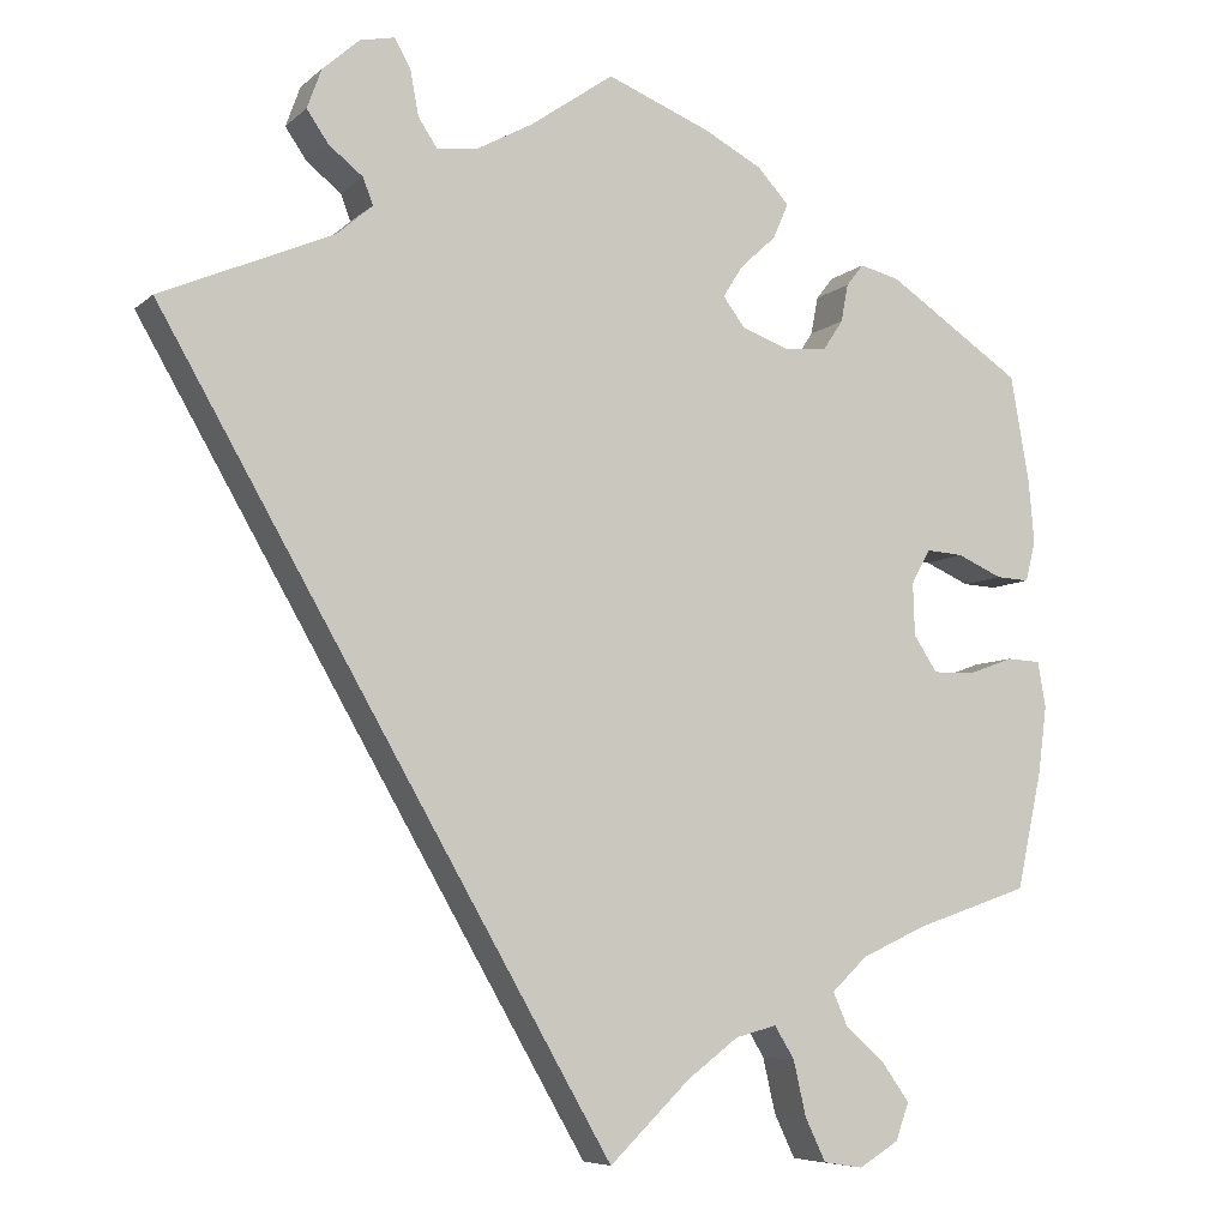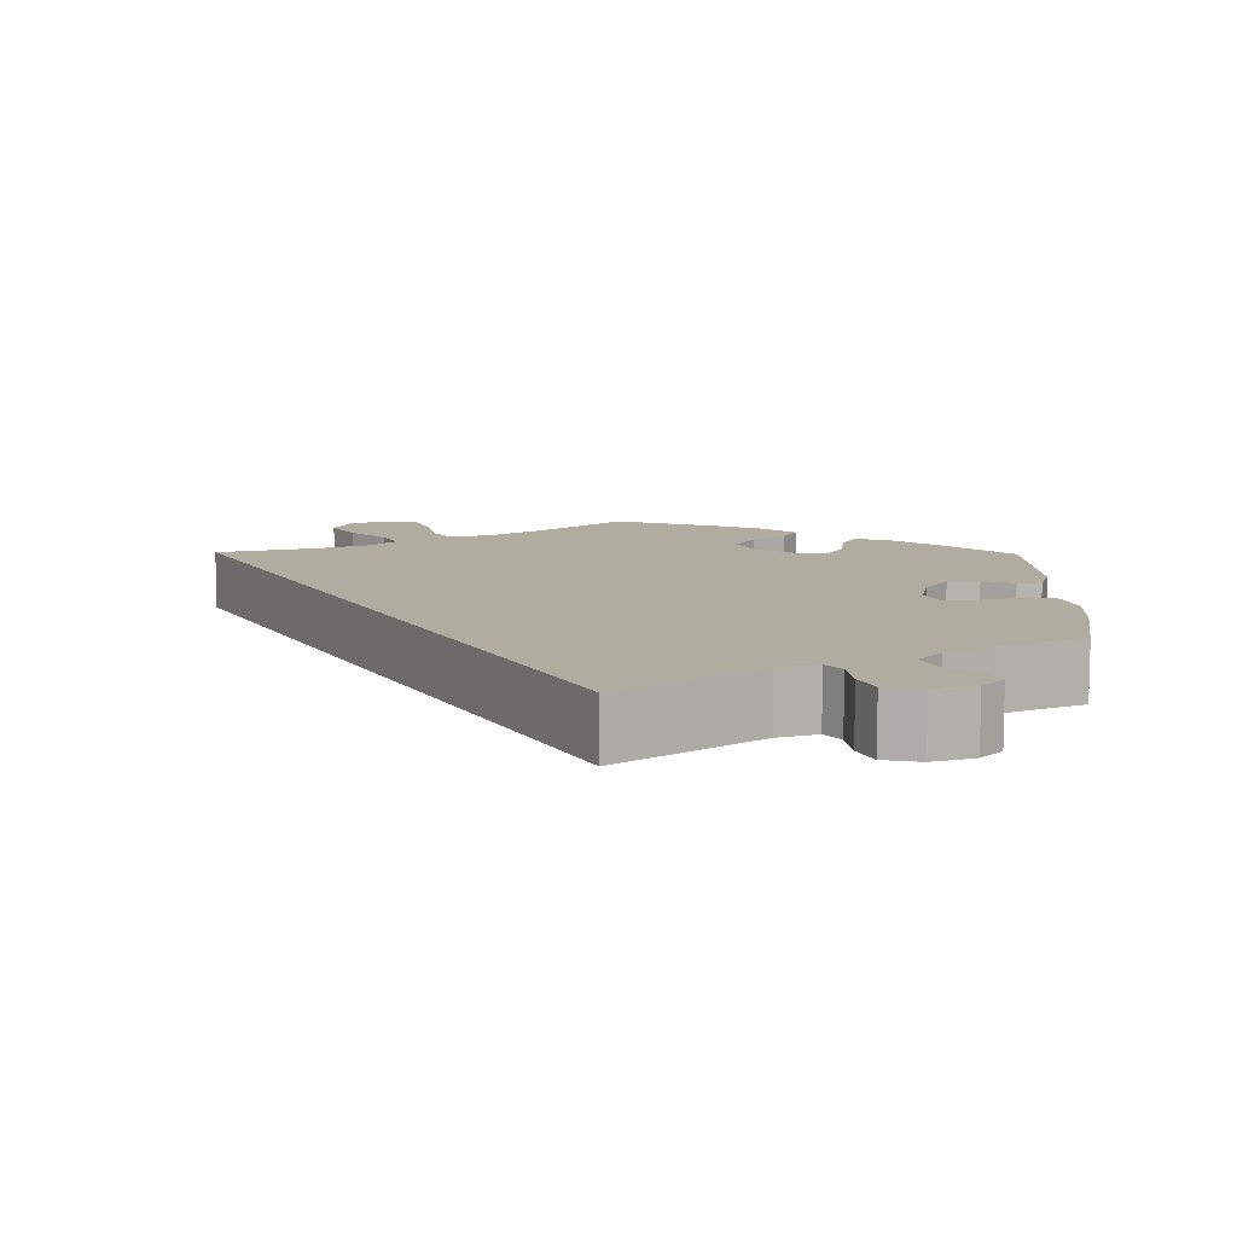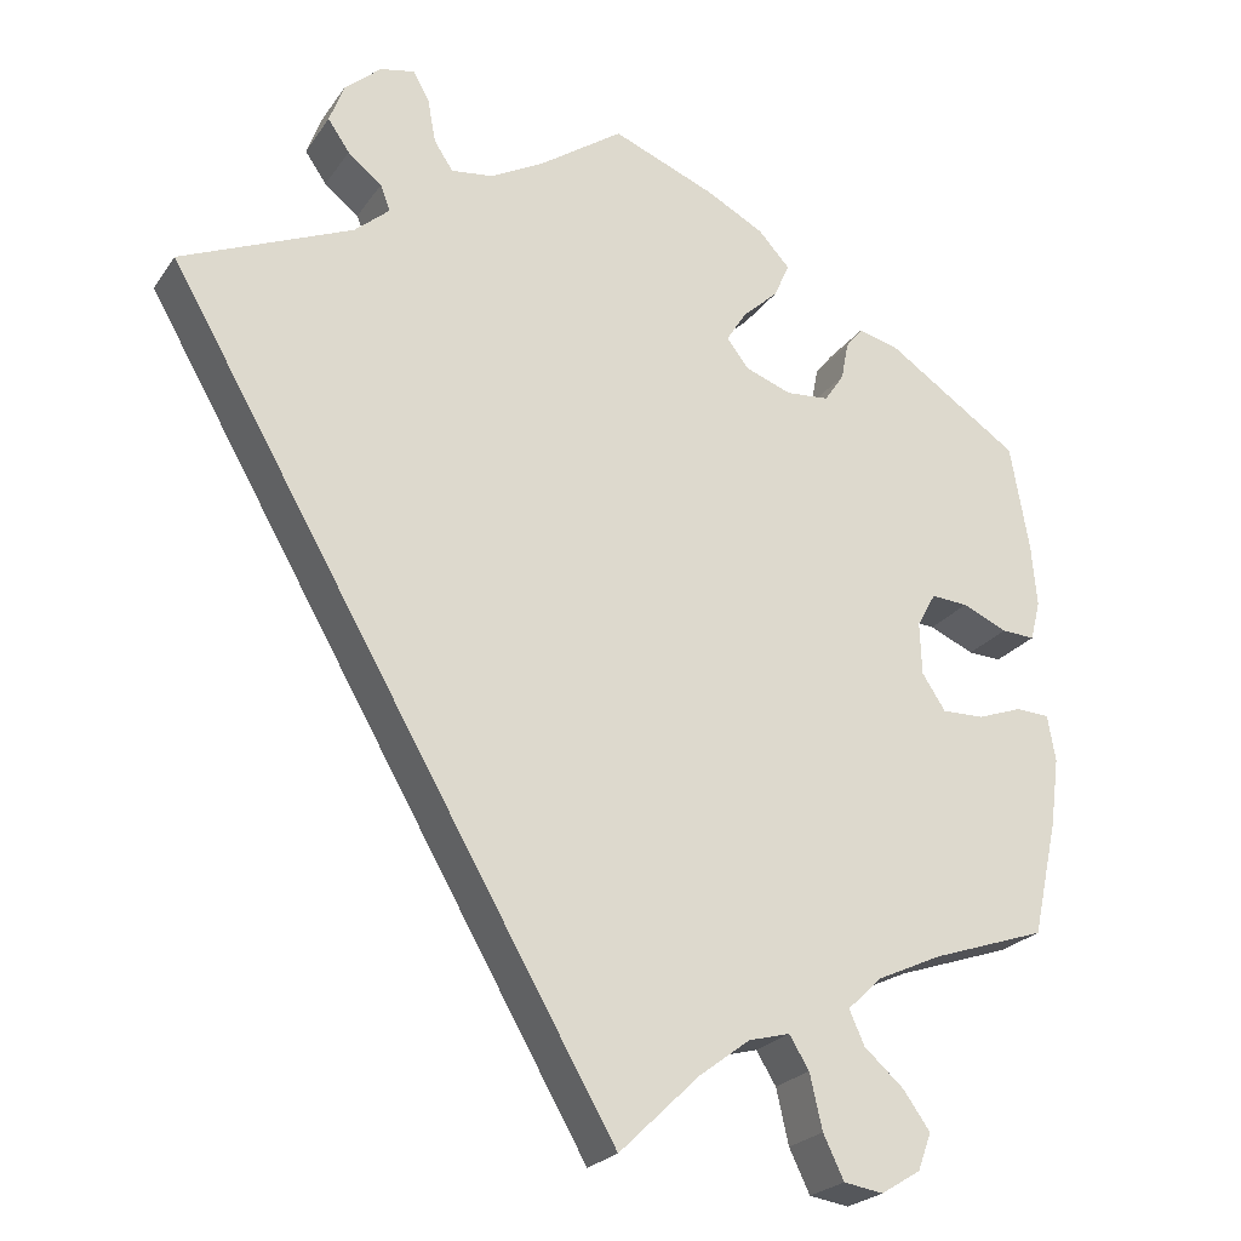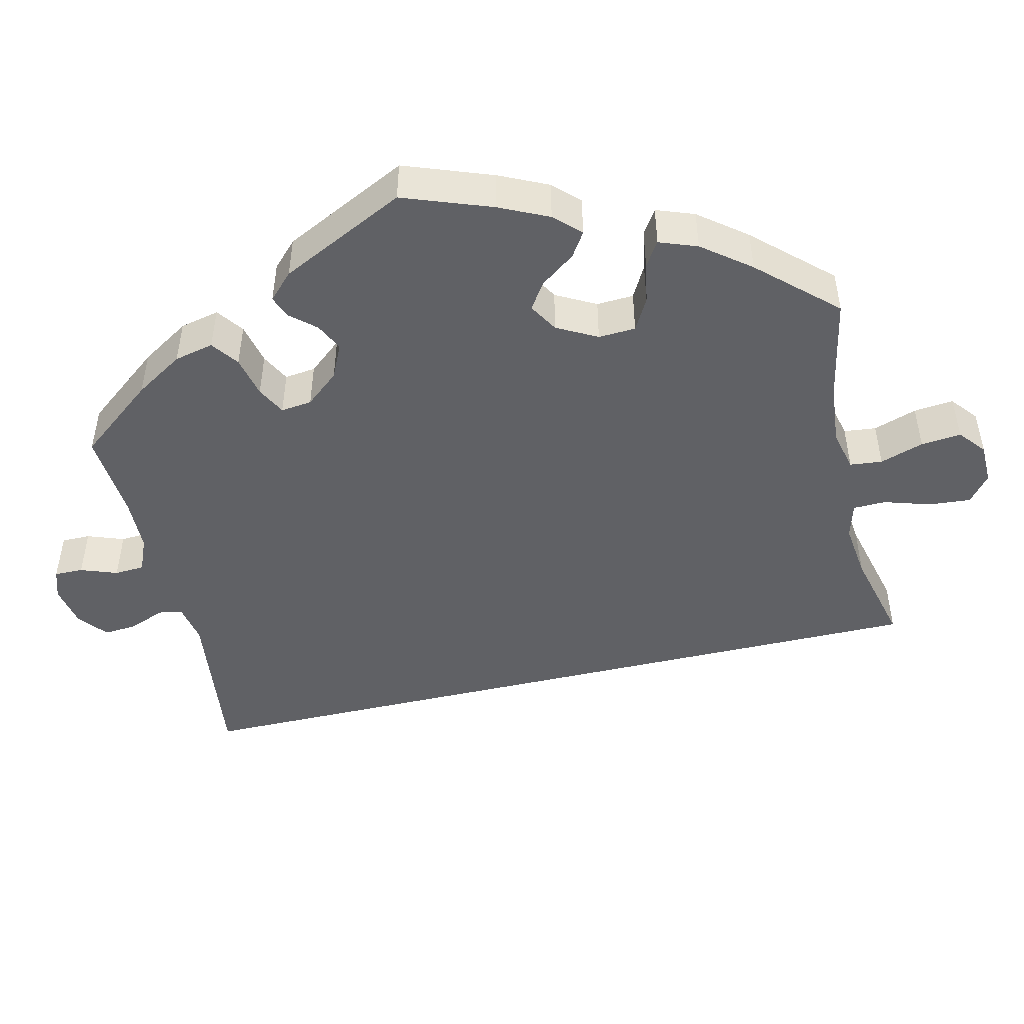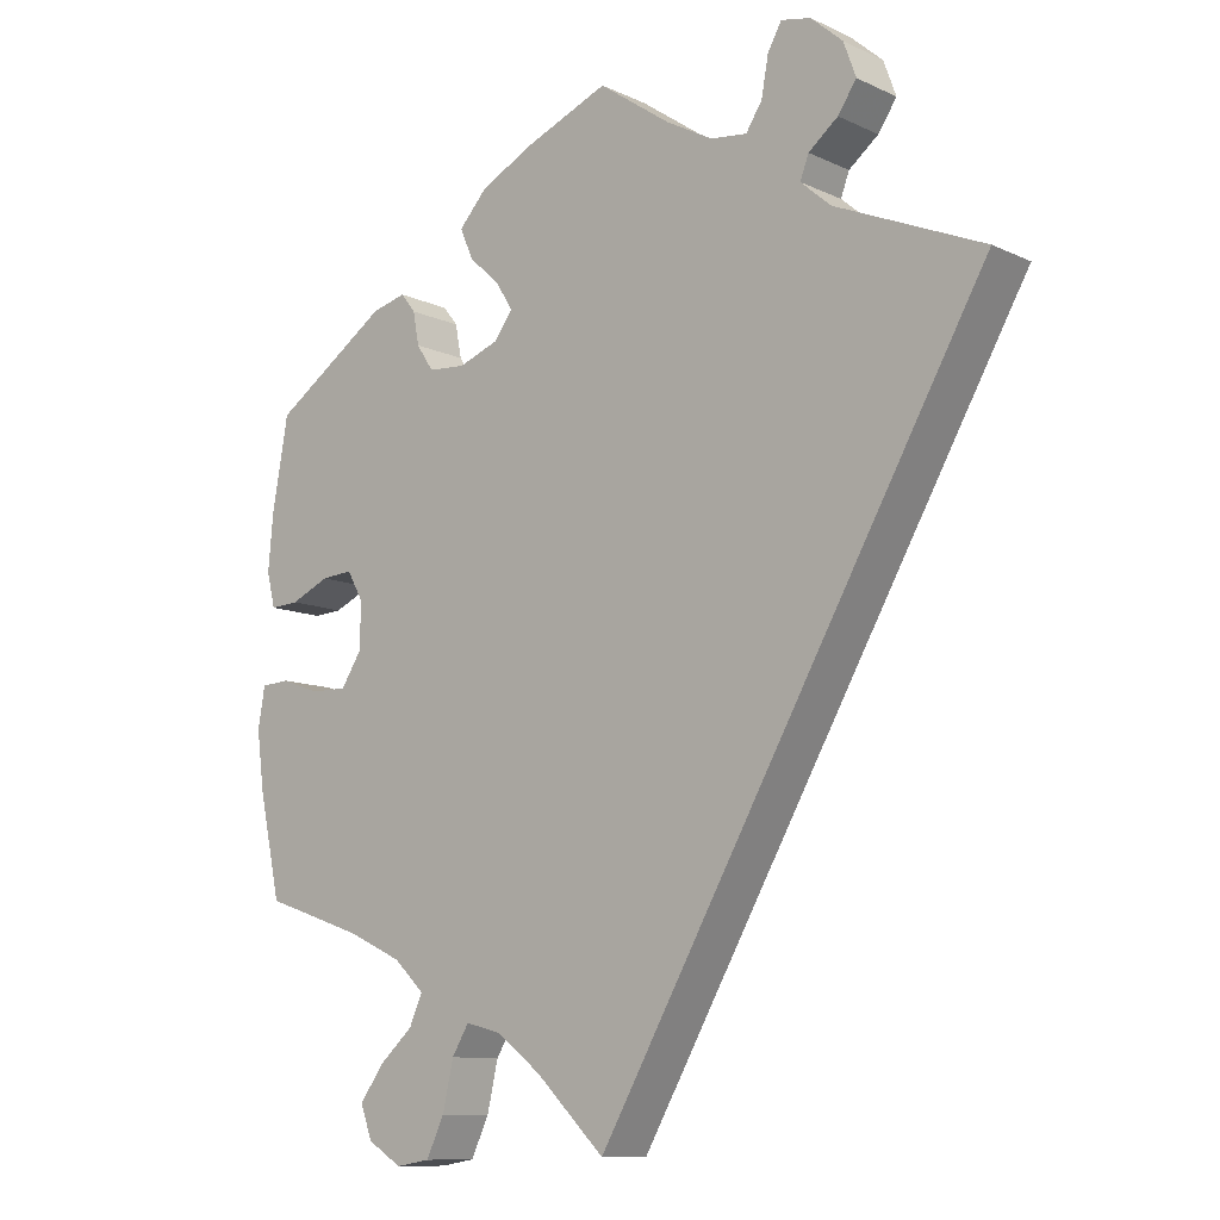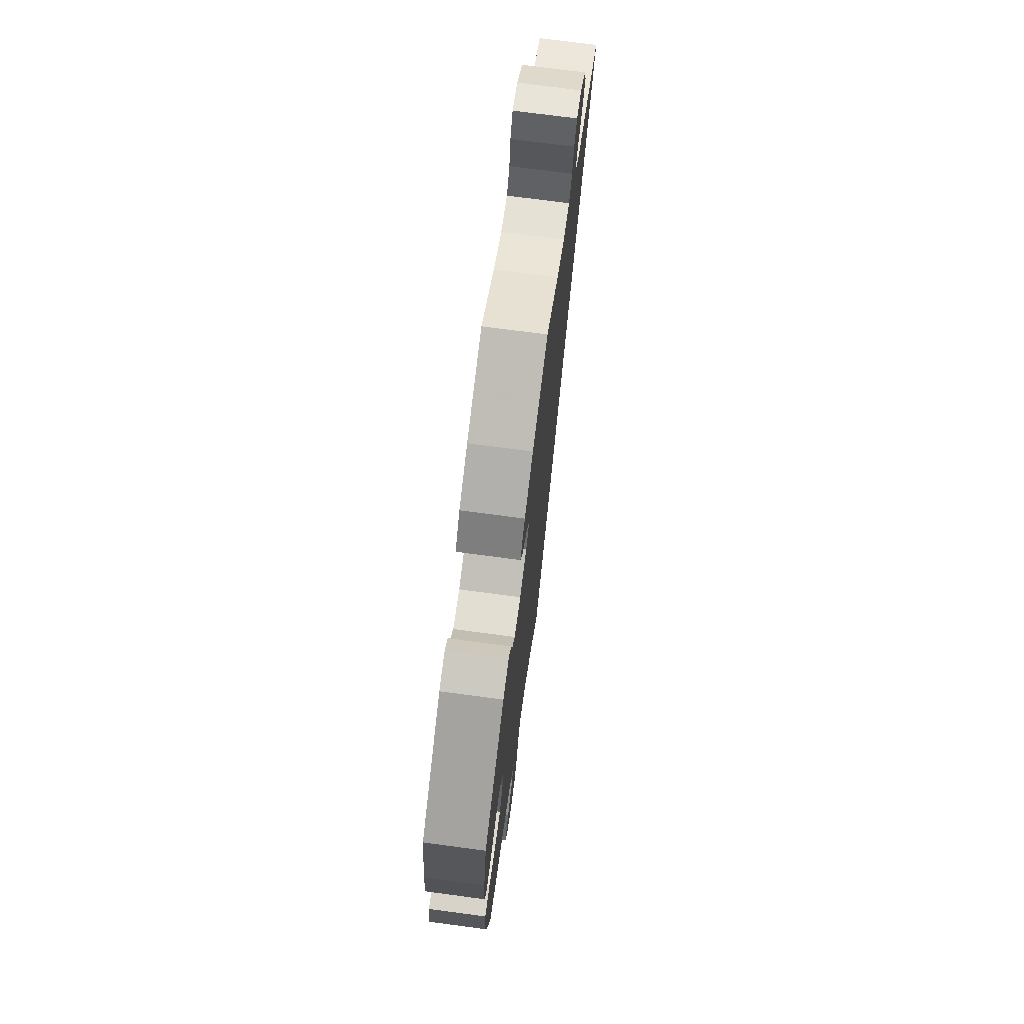
<metadata>
{"format":"obj","ext":"obj","renderer":"f3d","projection":"perspective","resolution":1024,"background":"white","views":[{"elev":-6.8,"azim":-24.6,"up":"+Z"},{"elev":10.0,"azim":-59.1,"up":"+Y"},{"elev":-23.4,"azim":-25.9,"up":"+Z"},{"elev":-47.9,"azim":73.2,"up":"+Y"},{"elev":-10.6,"azim":-138.9,"up":"+Z"},{"elev":72.7,"azim":97.6,"up":"+Z"}]}
</metadata>
<code>
v 0.374 0.07 -0.332
v 0.302 0.07 -0.365
v 0.263 0.07 -0.402
v 0.28 0.07 -0.44
v 0.324 0.07 -0.479
v 0.354 0.07 -0.521
v 0.339 0.07 -0.562
v 0.295 0.07 -0.589
v 0.251 0.07 -0.582
v 0.228 0.07 -0.534
v 0.214 0.07 -0.473
v 0.192 0.07 -0.437
v 0.146 0.07 -0.449
v 0.089 0.07 -0.492
v 0 0.07 -0.578
v -0.5 0.07 0.289
v -0.309 0.07 0.371
v -0.27 0.07 0.405
v -0.281 0.07 0.434
v -0.319 0.07 0.464
v -0.343 0.07 0.499
v -0.327 0.07 0.543
v -0.286 0.07 0.579
v -0.248 0.07 0.587
v -0.23 0.07 0.555
v -0.221 0.07 0.506
v -0.2 0.07 0.474
v -0.153 0.07 0.48
v -0.093 0.07 0.513
v 0 0.07 0.578
v 0.115 0.07 0.532
v 0.179 0.07 0.498
v 0.214 0.07 0.46
v 0.197 0.07 0.421
v 0.157 0.07 0.384
v 0.135 0.07 0.349
v 0.159 0.07 0.317
v 0.211 0.07 0.298
v 0.259 0.07 0.302
v 0.281 0.07 0.335
v 0.289 0.07 0.377
v 0.308 0.07 0.401
v 0.352 0.07 0.39
v 0.501 0.07 0.29
v 0.522 0.07 0.171
v 0.528 0.07 0.102
v 0.517 0.07 0.058
v 0.48 0.07 0.06
v 0.43 0.07 0.082
v 0.389 0.07 0.085
v 0.368 0.07 0.047
v 0.37 0.07 -0.011
v 0.396 0.07 -0.051
v 0.443 0.07 -0.05
v 0.493 0.07 -0.032
v 0.53 0.07 -0.034
v 0.539 0.07 -0.085
v 0.529 0.07 -0.161
v 0.501 0.07 -0.289
v 0.374 0 -0.332
v 0.302 0 -0.365
v 0.263 0 -0.402
v 0.28 0 -0.44
v 0.324 0 -0.479
v 0.354 0 -0.521
v 0.339 0 -0.562
v 0.295 0 -0.589
v 0.251 0 -0.582
v 0.228 0 -0.534
v 0.214 0 -0.473
v 0.192 0 -0.437
v 0.146 0 -0.449
v 0.089 0 -0.492
v 0 0 -0.578
v -0.5 0 0.289
v -0.309 0 0.371
v -0.27 0 0.405
v -0.281 0 0.434
v -0.319 0 0.464
v -0.343 0 0.499
v -0.327 0 0.543
v -0.286 0 0.579
v -0.248 0 0.587
v -0.23 0 0.555
v -0.221 0 0.506
v -0.2 0 0.474
v -0.153 0 0.48
v -0.093 0 0.513
v 0 0 0.578
v 0.115 0 0.532
v 0.179 0 0.498
v 0.214 0 0.46
v 0.197 0 0.421
v 0.157 0 0.384
v 0.135 0 0.349
v 0.159 0 0.317
v 0.211 0 0.298
v 0.259 0 0.302
v 0.281 0 0.335
v 0.289 0 0.377
v 0.308 0 0.401
v 0.352 0 0.39
v 0.501 0 0.29
v 0.522 0 0.171
v 0.528 0 0.102
v 0.517 0 0.058
v 0.48 0 0.06
v 0.43 0 0.082
v 0.389 0 0.085
v 0.368 0 0.047
v 0.37 0 -0.011
v 0.396 0 -0.051
v 0.443 0 -0.05
v 0.493 0 -0.032
v 0.53 0 -0.034
v 0.539 0 -0.085
v 0.529 0 -0.161
v 0.501 0 -0.289
f 58 59 1
f 57 58 1 2
f 54 55 56 57
f 53 54 57 2
f 52 53 2 3
f 51 52 3
f 46 47 48 49
f 46 49 50
f 45 46 50
f 44 45 50
f 43 44 50 51
f 40 41 42 43
f 39 40 43 51
f 32 33 34 35
f 32 35 36
f 29 30 31 32
f 28 29 32 36
f 27 28 36 37
f 23 24 25 26
f 23 26 27
f 22 23 27
f 19 20 21 22
f 19 22 27
f 18 19 27 37
f 14 15 16 17
f 13 14 17 18
f 12 13 18 37
f 8 9 10 11
f 4 5 6 7
f 4 7 8 11
f 38 39 51 3
f 12 37 38 3
f 3 4 11 12
f 60 118 117
f 61 60 117 116
f 116 115 114 113
f 61 116 113 112
f 62 61 112 111
f 62 111 110
f 108 107 106 105
f 109 108 105
f 109 105 104
f 109 104 103
f 110 109 103 102
f 102 101 100 99
f 110 102 99 98
f 94 93 92 91
f 95 94 91
f 91 90 89 88
f 95 91 88 87
f 96 95 87 86
f 85 84 83 82
f 86 85 82
f 86 82 81
f 81 80 79 78
f 86 81 78
f 96 86 78 77
f 76 75 74 73
f 77 76 73 72
f 96 77 72 71
f 70 69 68 67
f 66 65 64 63
f 70 67 66 63
f 62 110 98 97
f 62 97 96 71
f 71 70 63 62
f 1 60 61 2
f 2 61 62 3
f 3 62 63 4
f 4 63 64 5
f 5 64 65 6
f 6 65 66 7
f 7 66 67 8
f 8 67 68 9
f 9 68 69 10
f 10 69 70 11
f 11 70 71 12
f 12 71 72 13
f 13 72 73 14
f 14 73 74 15
f 15 74 75 16
f 16 75 76 17
f 17 76 77 18
f 18 77 78 19
f 19 78 79 20
f 20 79 80 21
f 21 80 81 22
f 22 81 82 23
f 23 82 83 24
f 24 83 84 25
f 25 84 85 26
f 26 85 86 27
f 27 86 87 28
f 28 87 88 29
f 29 88 89 30
f 30 89 90 31
f 31 90 91 32
f 32 91 92 33
f 33 92 93 34
f 34 93 94 35
f 35 94 95 36
f 36 95 96 37
f 37 96 97 38
f 38 97 98 39
f 39 98 99 40
f 40 99 100 41
f 41 100 101 42
f 42 101 102 43
f 43 102 103 44
f 44 103 104 45
f 45 104 105 46
f 46 105 106 47
f 47 106 107 48
f 48 107 108 49
f 49 108 109 50
f 50 109 110 51
f 51 110 111 52
f 52 111 112 53
f 53 112 113 54
f 54 113 114 55
f 55 114 115 56
f 56 115 116 57
f 57 116 117 58
f 58 117 118 59
f 59 118 60 1

</code>
